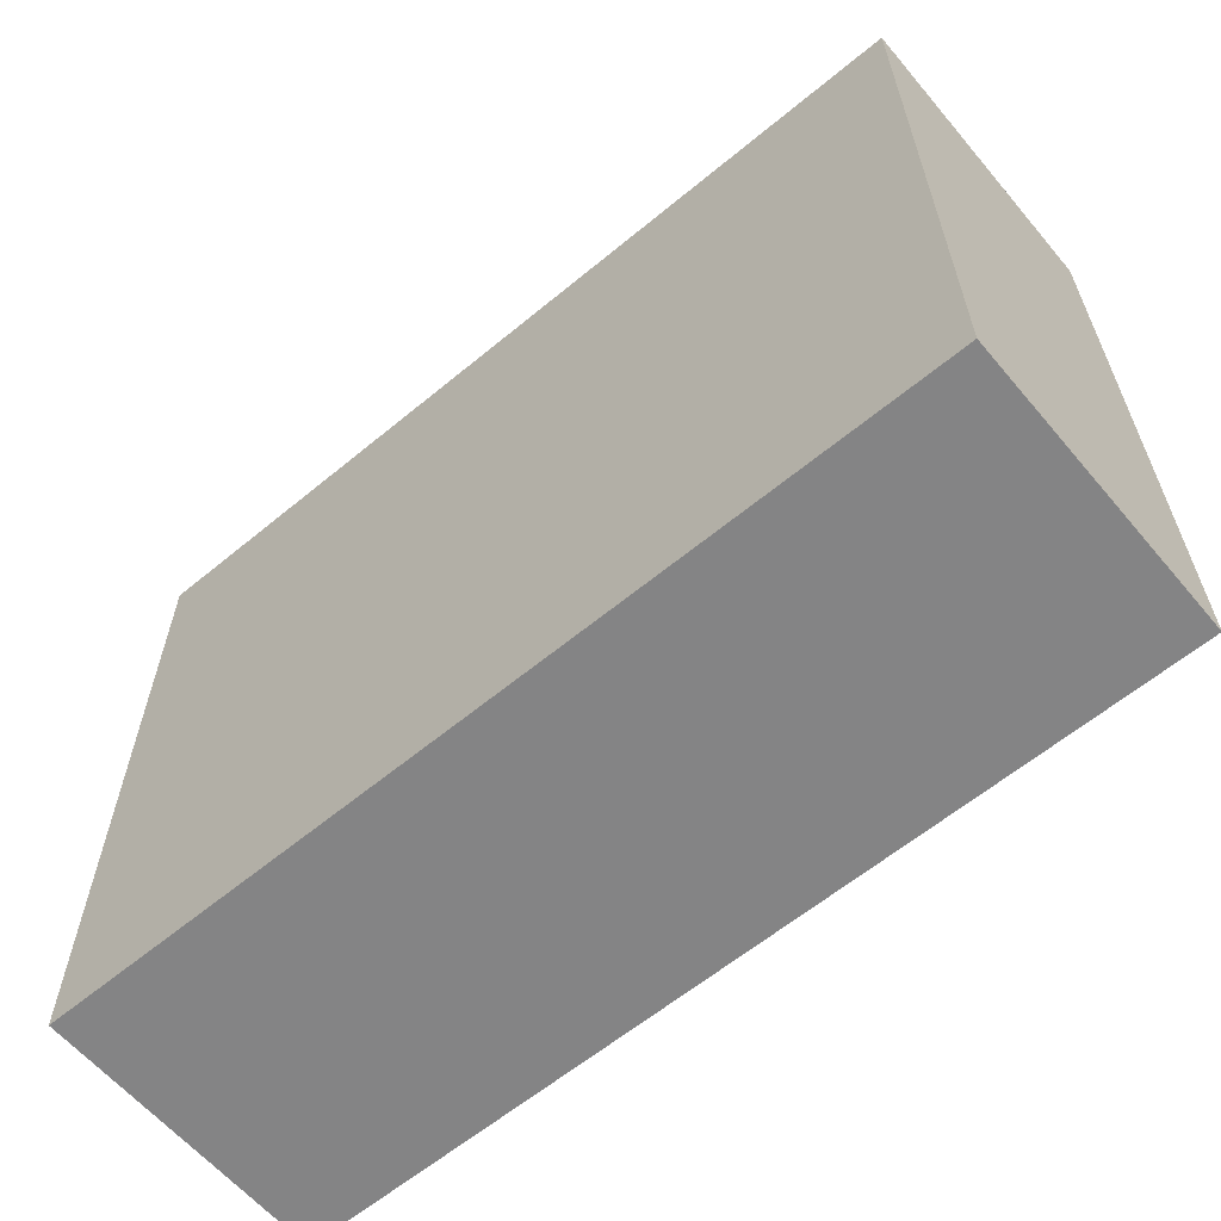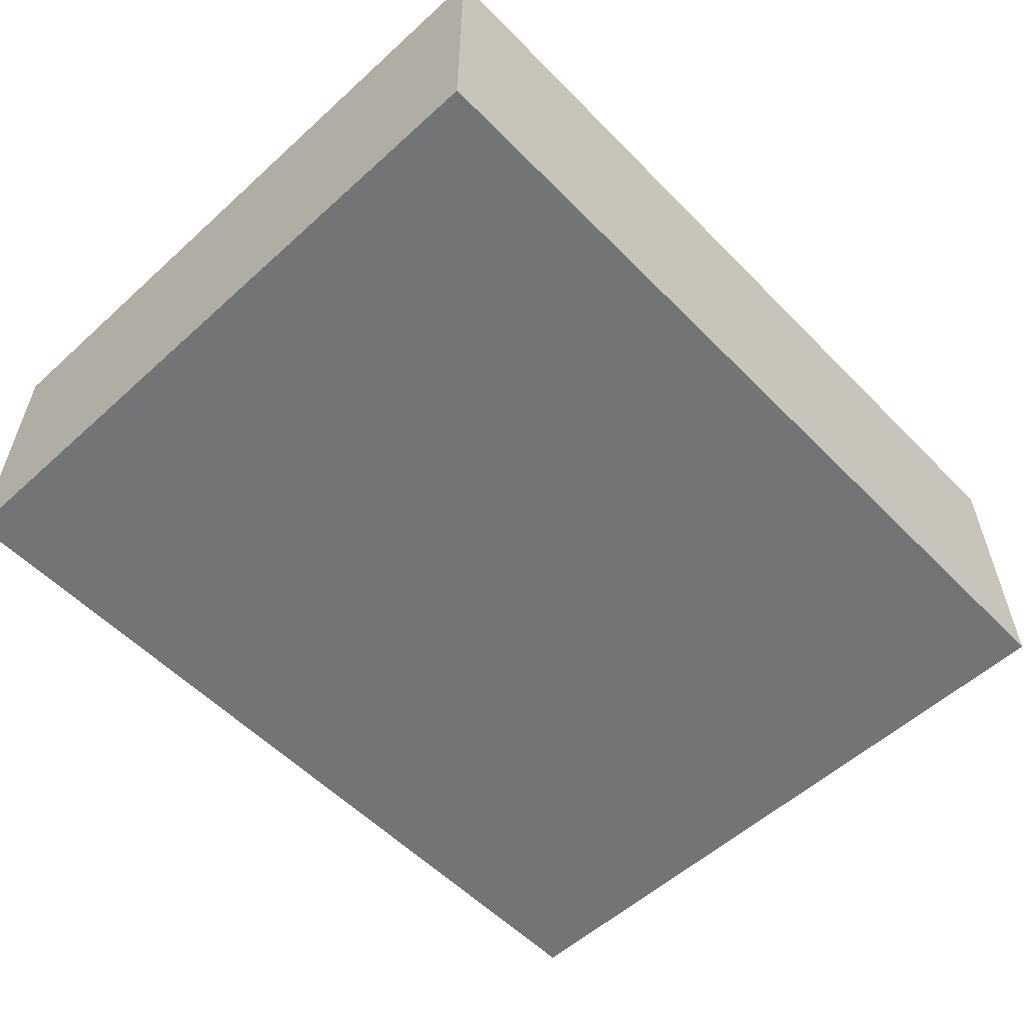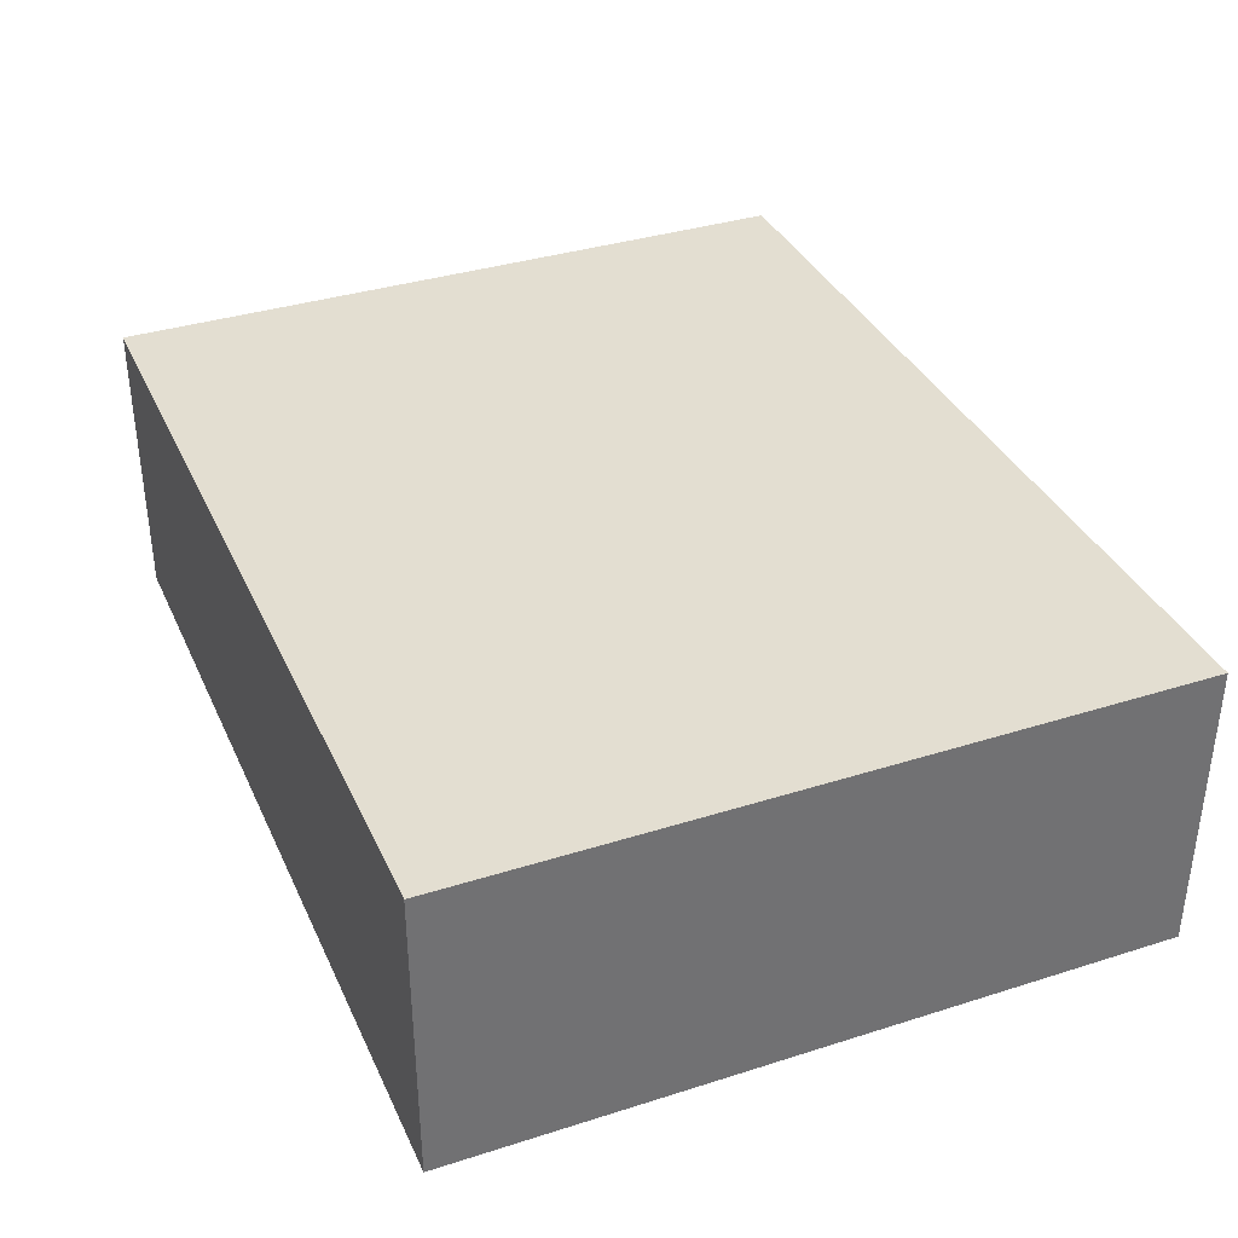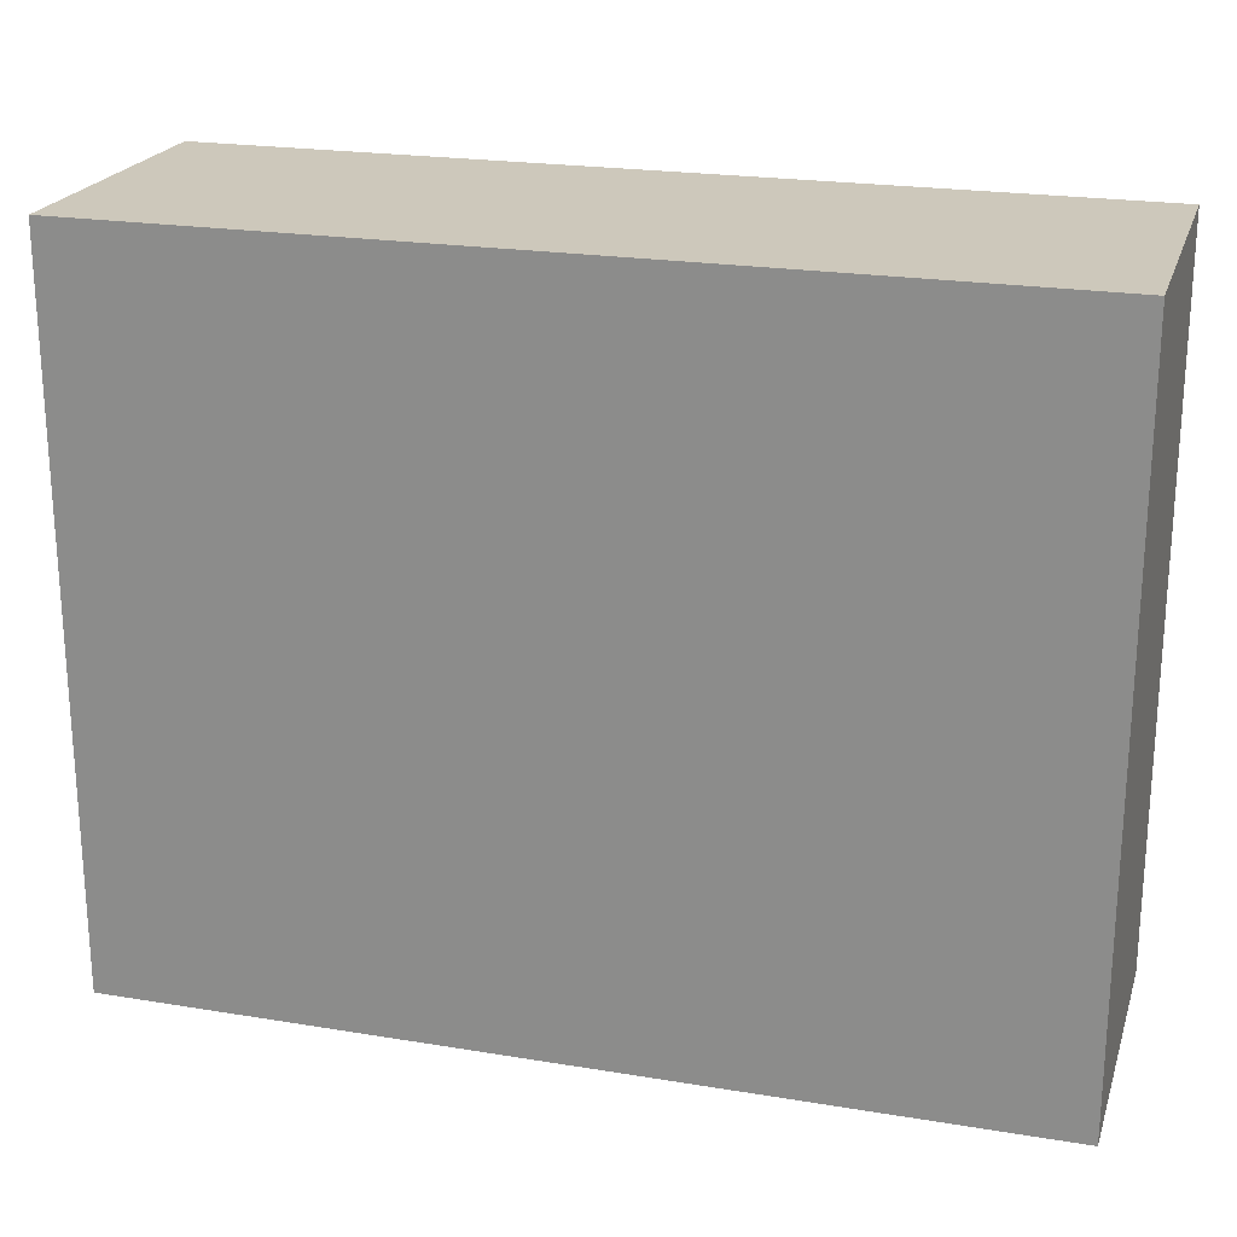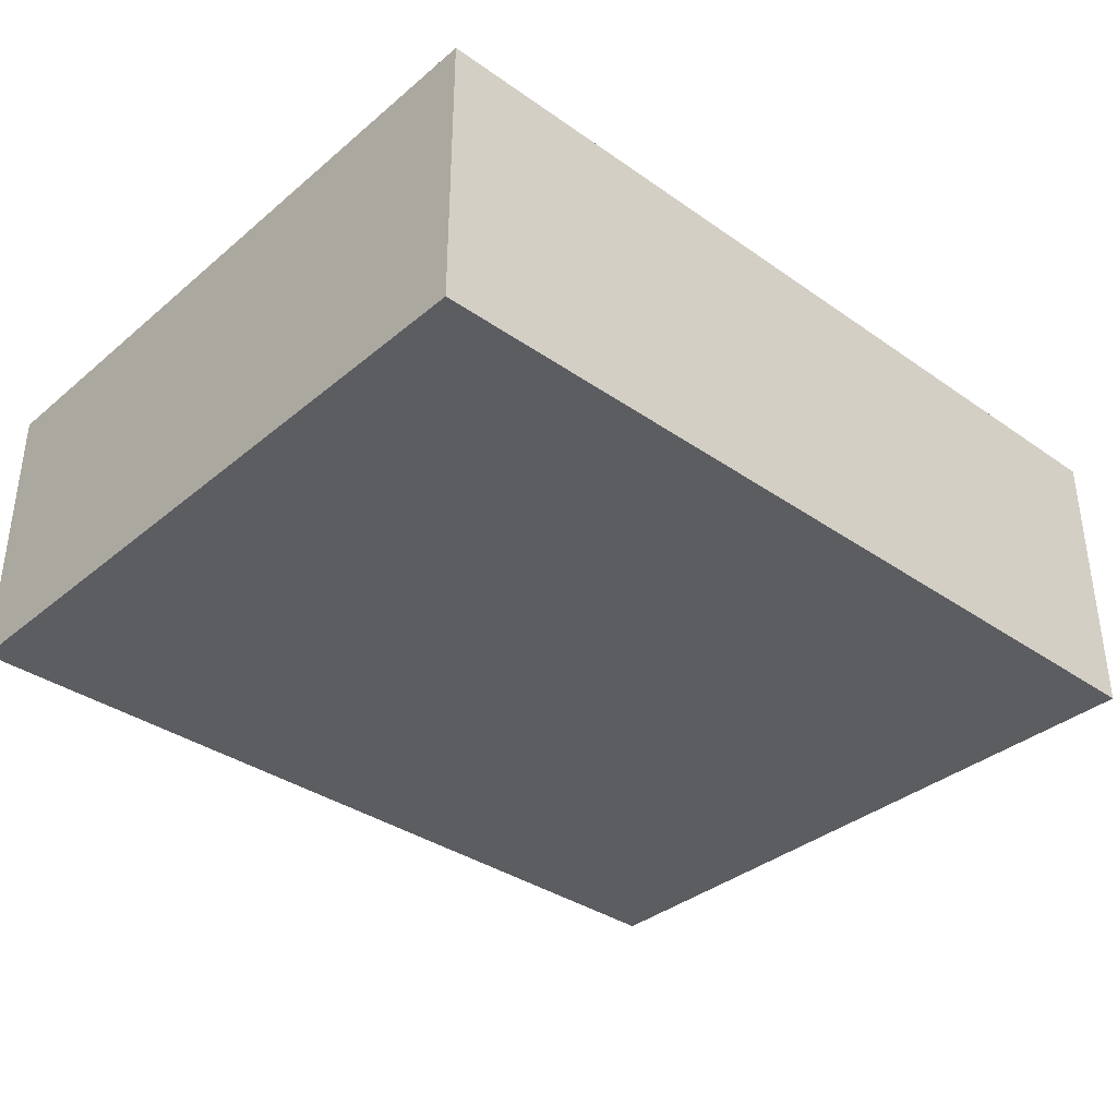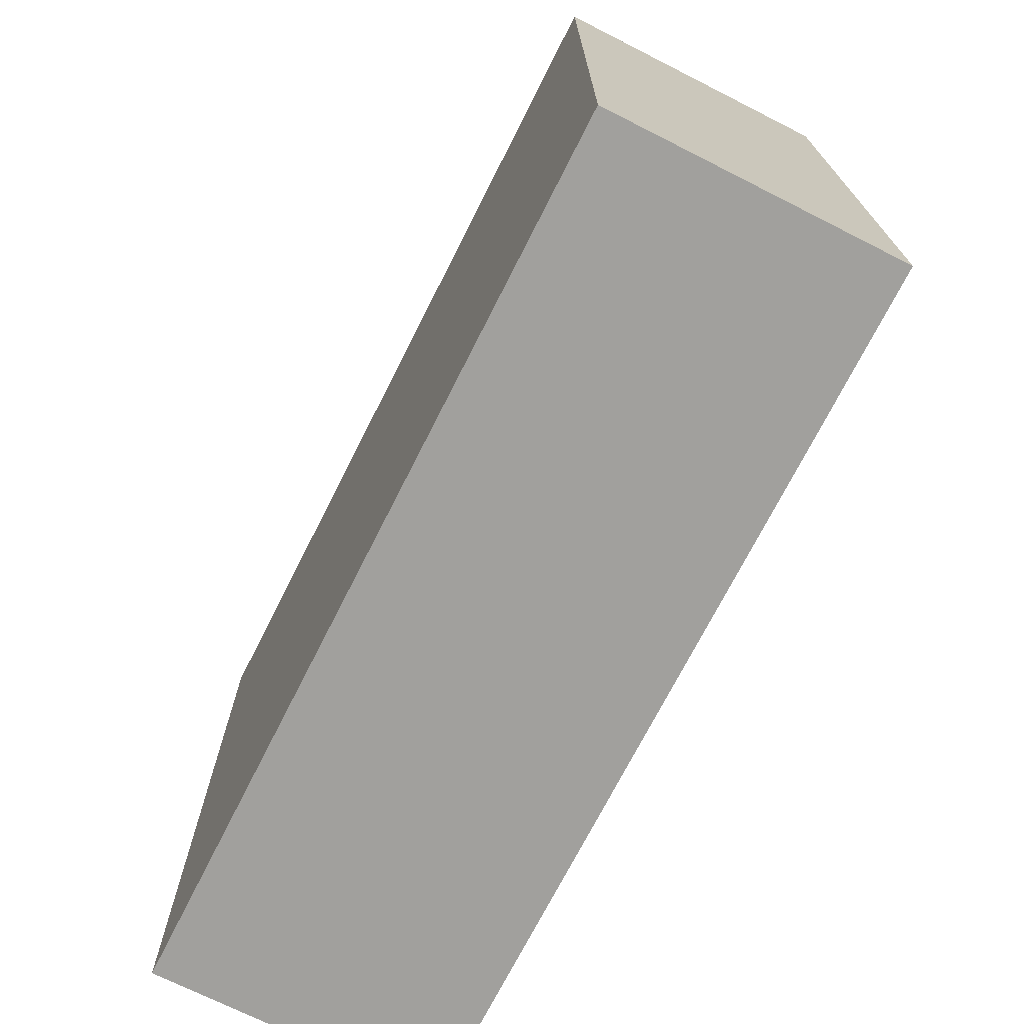
<metadata>
{"format":"obj","ext":"obj","renderer":"f3d","projection":"perspective","resolution":1024,"background":"white","views":[{"elev":-61.5,"azim":-139.9,"up":"+Y"},{"elev":-56.2,"azim":-46.5,"up":"+Z"},{"elev":36.1,"azim":-112.5,"up":"+Z"},{"elev":21.9,"azim":-163.9,"up":"+Y"},{"elev":-35.8,"azim":137.5,"up":"+Z"},{"elev":-71.7,"azim":63.2,"up":"+Y"}]}
</metadata>
<code>
o Cube
v -0.53 0.42 0.175
v -0.53 -0.42 0.175
v 0.53 -0.42 0.175
v 0.53 0.42 0.175
v 0.53 0.42 -0.175
v 0.53 -0.42 -0.175
v -0.53 -0.42 -0.175
v -0.53 0.42 -0.175
v -0.53 0.42 -0.175
v -0.53 -0.42 -0.175
v -0.53 -0.42 0.175
v -0.53 0.42 0.175
v 0.53 0.42 0.175
v 0.53 -0.42 0.175
v 0.53 -0.42 -0.175
v 0.53 0.42 -0.175
v -0.53 0.42 -0.175
v -0.53 0.42 0.175
v 0.53 0.42 0.175
v 0.53 0.42 -0.175
v -0.53 -0.42 0.175
v -0.53 -0.42 -0.175
v 0.53 -0.42 -0.175
v 0.53 -0.42 0.175
f 1 2 3 4
f 5 6 7 8
f 9 10 11 12
f 13 14 15 16
f 17 18 19 20
f 21 22 23 24

</code>
